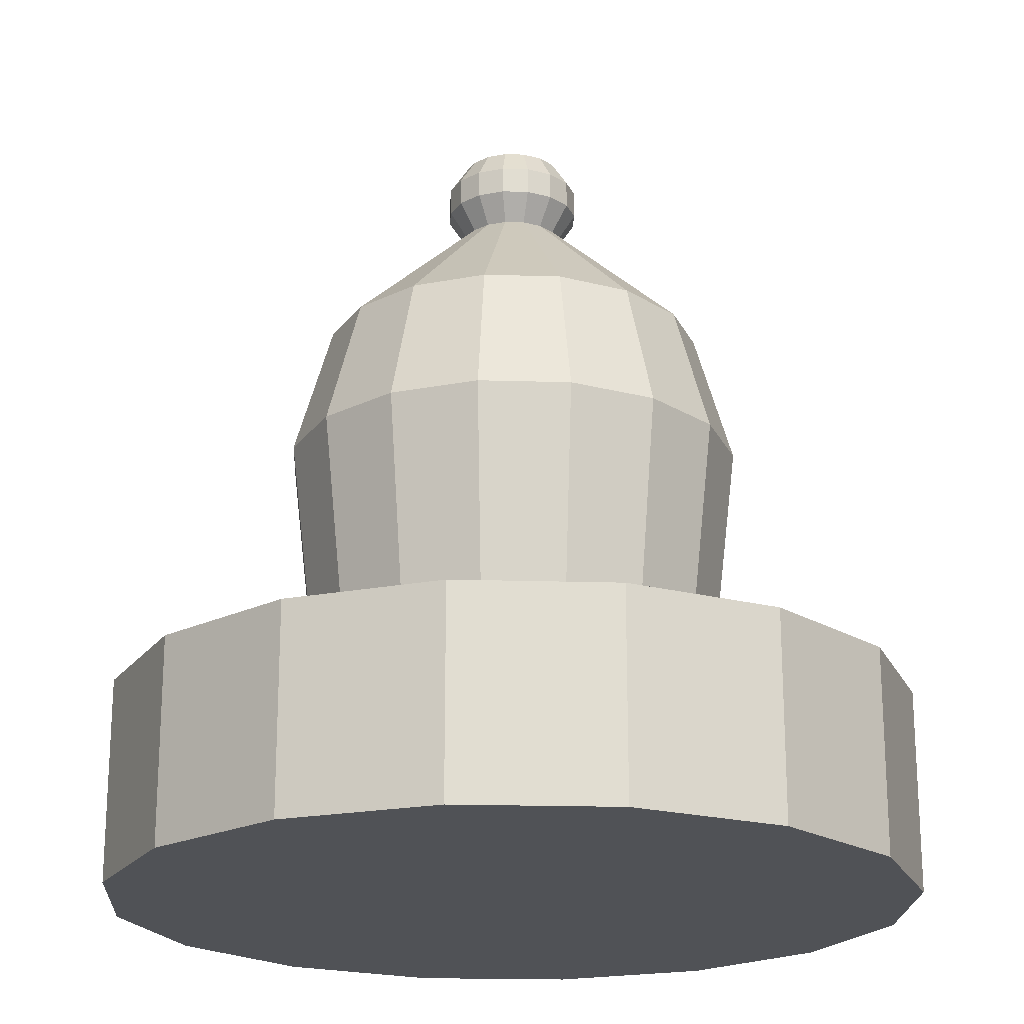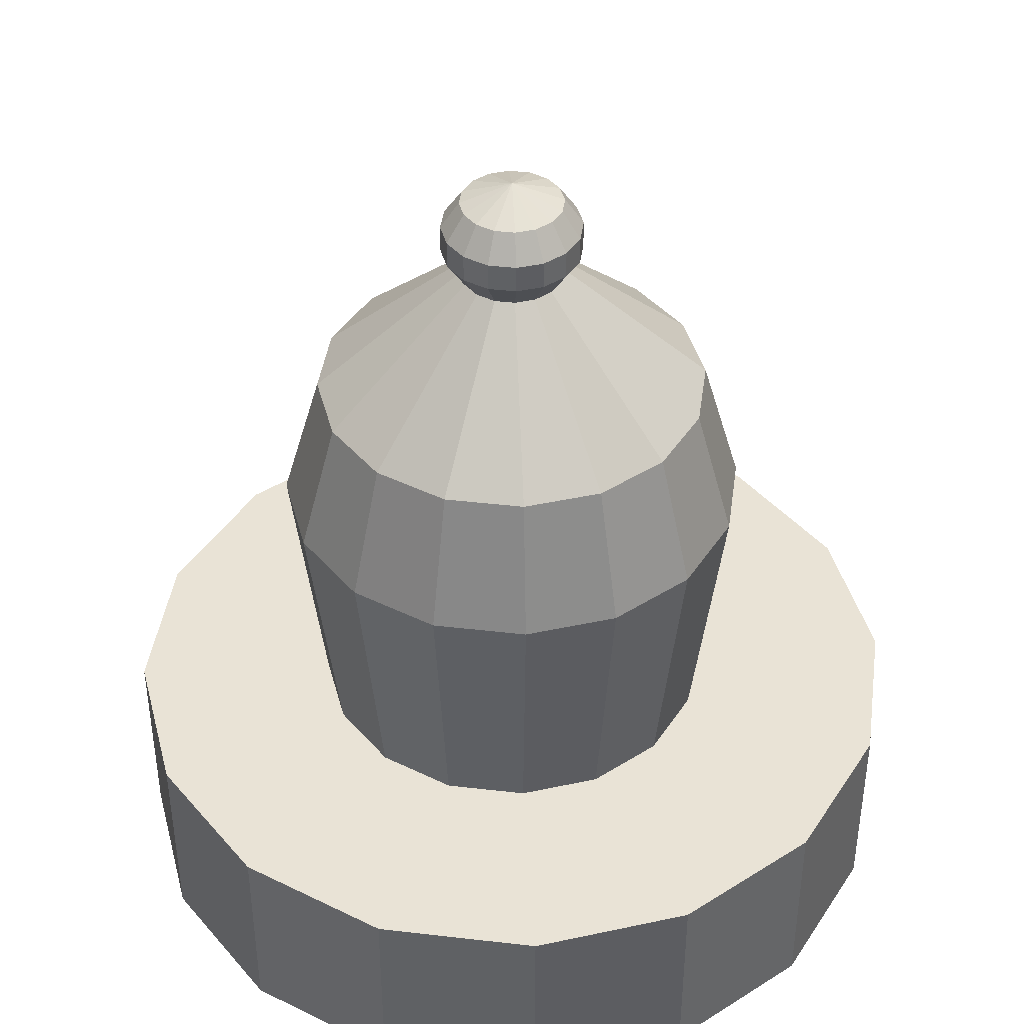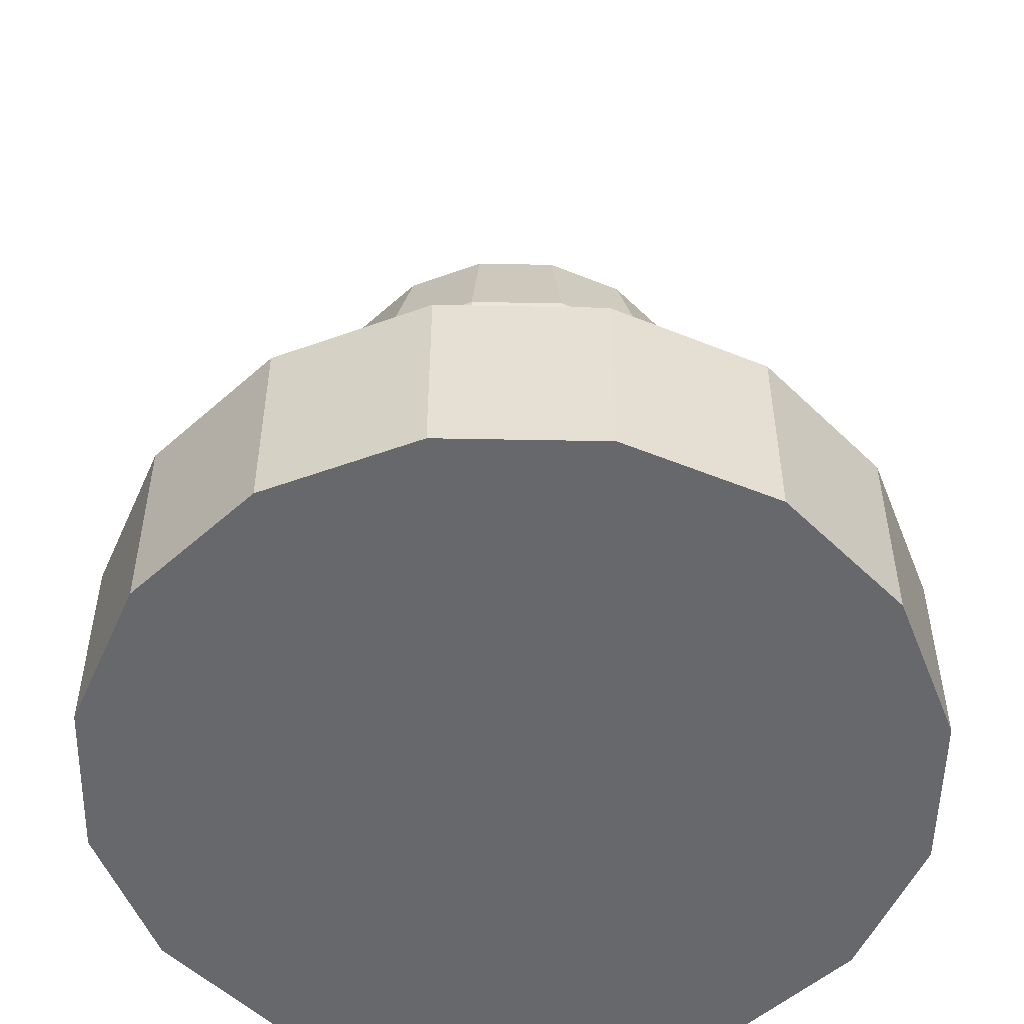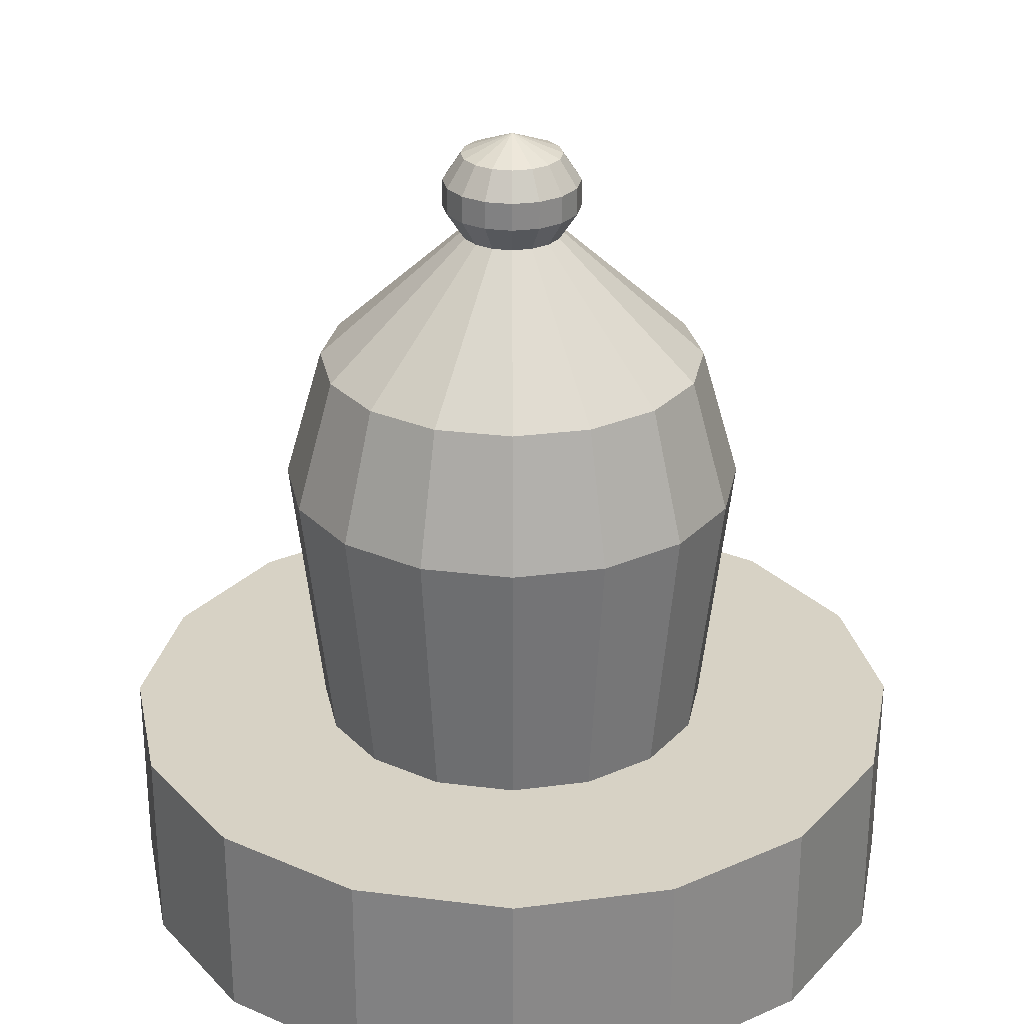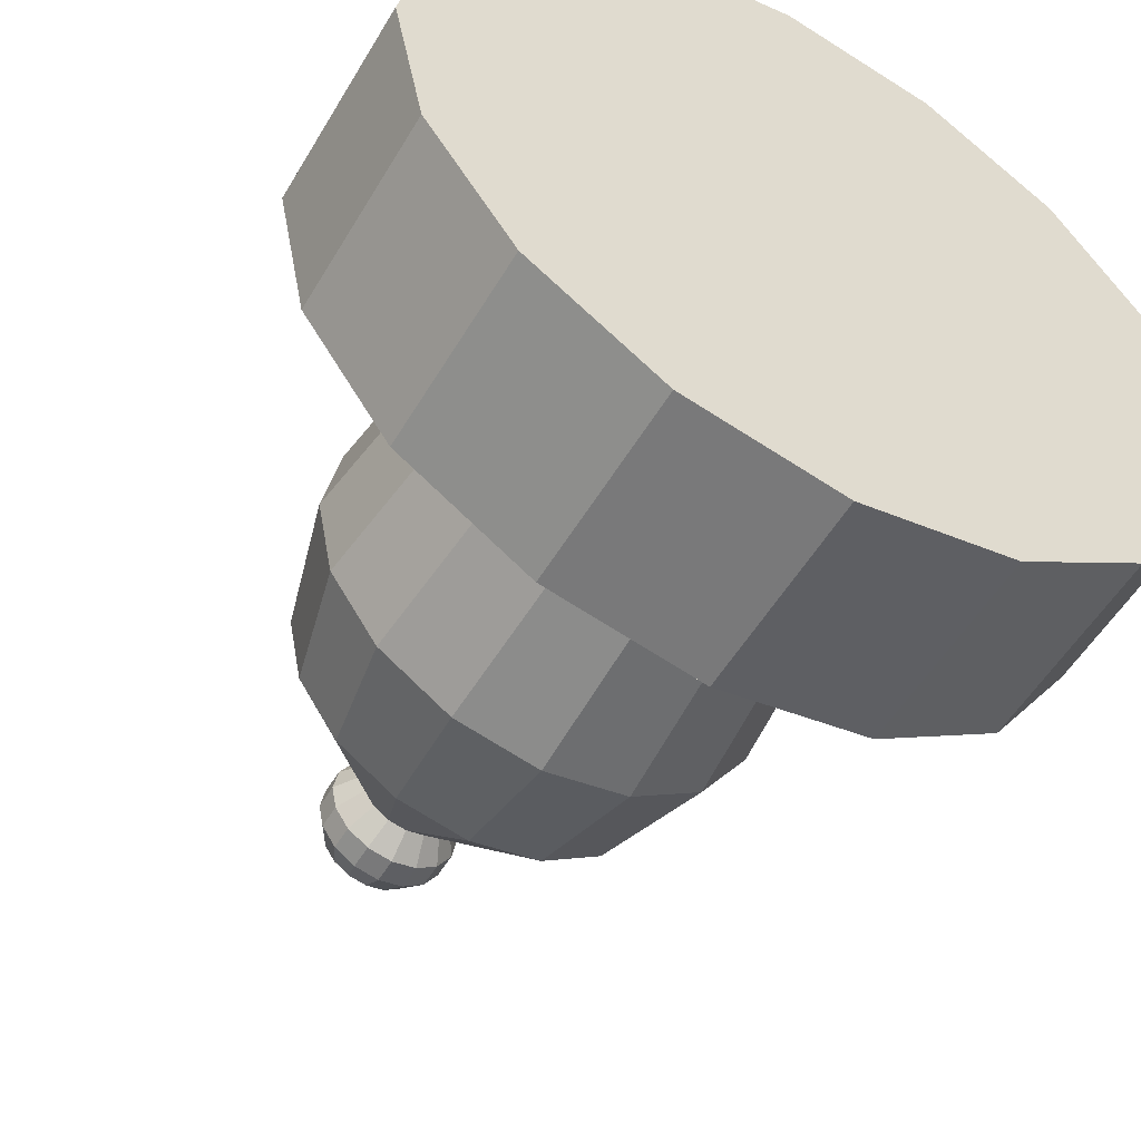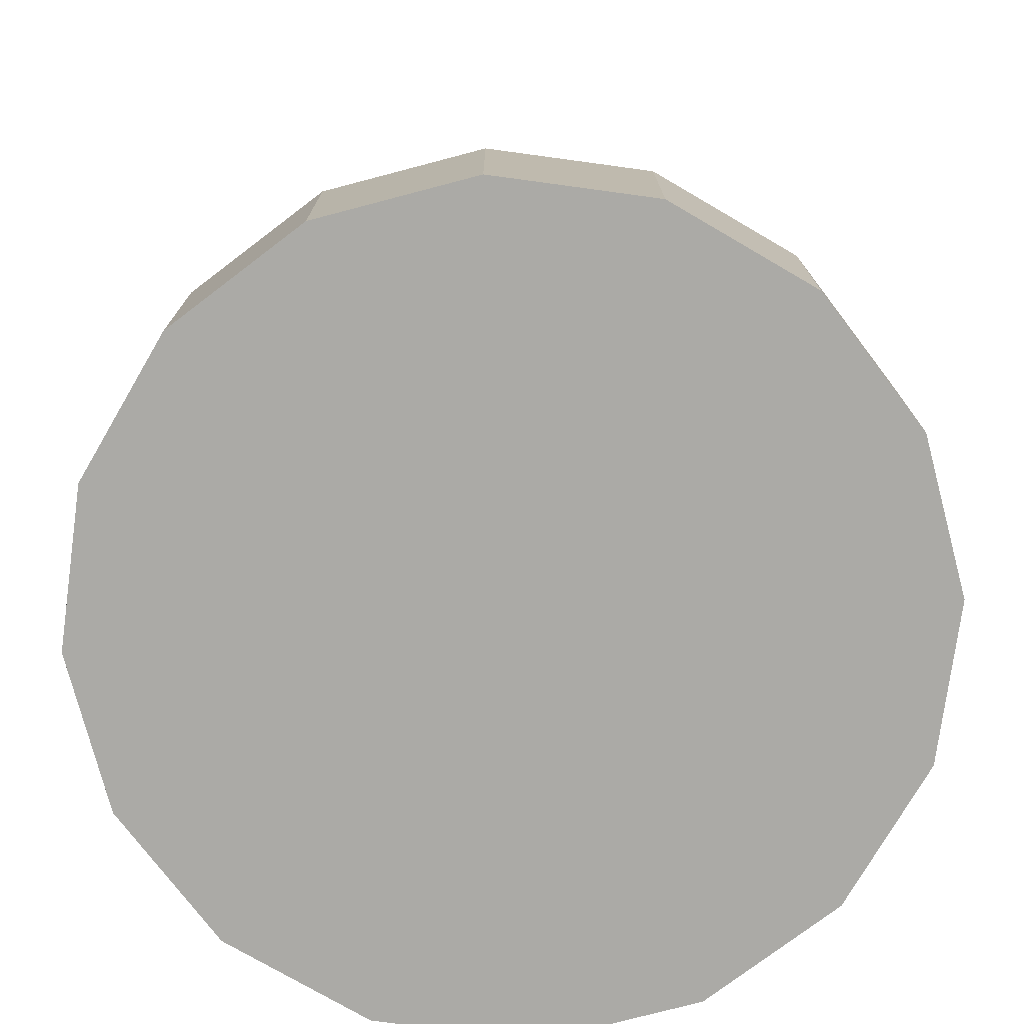
<metadata>
{"format":"obj","ext":"obj","renderer":"f3d","projection":"perspective","resolution":1024,"background":"white","views":[{"elev":-20.7,"azim":-14.3,"up":"+Y"},{"elev":42.0,"azim":-115.8,"up":"+Y"},{"elev":-52.4,"azim":167.6,"up":"+Y"},{"elev":27.4,"azim":-135.2,"up":"+Y"},{"elev":-53.7,"azim":-30.1,"up":"+Z"},{"elev":-75.8,"azim":-64.0,"up":"+Y"}]}
</metadata>
<code>
v 0.1913 0 -0.4619
v 0.1913 0.25 -0.4619
v 0.3536 0 -0.3536
v 0.3536 0.25 -0.3536
v 0.4619 0 -0.1913
v 0.4619 0.25 -0.1913
v 0.5 0 0
v 0.5 0.25 0
v 0.4619 0 0.1913
v 0.4619 0.25 0.1913
v 0.3536 0 0.3536
v 0.3536 0.25 0.3536
v 0.1913 0 0.4619
v 0.1913 0.25 0.4619
v 0.1705 0.7402 0.1705
v 0.0923 0.7402 -0.2228
v 0.2228 0.7402 -0.0923
v 0.2228 0.7402 0.0923
v 0.0923 0.7402 0.2228
v 0.1705 0.7402 -0.1705
v 0.09567 0.25 -0.231
v 0.1768 0.25 -0.1768
v 0.231 0.25 -0.09567
v 0.25 0.25 0
v 0.231 0.25 0.09567
v 0.1768 0.25 0.1768
v 0.09567 0.25 0.231
v 0.02392 0.9036 -0.05774
v 0.04419 0.9036 -0.04419
v 0.05774 0.9036 -0.02392
v 0.0625 0.9036 0
v 0.05774 0.9036 0.02392
v 0.04419 0.9036 0.04419
v 0.02392 0.9036 0.05774
v 0.204 0.5768 -0.204
v 0.2665 0.5768 -0.1104
v 0.1104 0.5768 -0.2665
v 0.1104 0.5768 0.2665
v 0.2665 0.5768 0.1104
v 0.204 0.5768 0.204
v 0.2885 0.5768 0
v 0.02392 1.005 -0.05774
v 0.04419 1.005 -0.04419
v 0.05774 1.005 -0.02392
v 0.0625 1.005 0
v 0.05774 1.005 0.02392
v 0.04419 1.005 0.04419
v 0.02392 1.005 0.05774
v 0.03254 0.9374 0.07856
v 0.03254 0.9713 0.07856
v 0.07856 0.9374 0.03254
v 0.07856 0.9713 0.03254
v 0.06013 0.9713 0.06013
v 0.06013 0.9374 0.06013
v 0.07856 0.9374 -0.03254
v 0.07856 0.9713 -0.03254
v 0.08504 0.9713 0
v 0.08504 0.9374 0
v 0.03254 0.9374 -0.07856
v 0.03254 0.9713 -0.07856
v 0.06013 0.9713 -0.06013
v 0.06013 0.9374 -0.06013
v 0.2412 0.7402 0
v 0 0 -0.5
v 0 0.25 -0.5
v -0.1913 0 -0.4619
v -0.1913 0.25 -0.4619
v -0.3536 0 -0.3536
v -0.3536 0.25 -0.3536
v -0.4619 0 -0.1913
v -0.4619 0.25 -0.1913
v -0.5 0 0
v -0.5 0.25 0
v -0.4619 0 0.1913
v -0.4619 0.25 0.1913
v -0.3536 0 0.3536
v -0.3536 0.25 0.3536
v -0.1913 0 0.4619
v -0.1913 0.25 0.4619
v 0 0 0.5
v 0 0.25 0.5
v -0.1705 0.7402 0.1705
v 0 0.7402 0.2412
v -0.0923 0.7402 -0.2228
v -0.2228 0.7402 -0.0923
v -0.2228 0.7402 0.0923
v -0.0923 0.7402 0.2228
v 0 0.7402 -0.2412
v 0 0 0
v -0.1705 0.7402 -0.1705
v 0 0.25 -0.25
v -0.09567 0.25 -0.231
v -0.1768 0.25 -0.1768
v -0.231 0.25 -0.09567
v -0.25 0.25 0
v -0.231 0.25 0.09567
v -0.1768 0.25 0.1768
v -0.09567 0.25 0.231
v 0 0.25 0.25
v 0 0.9036 -0.0625
v -0.02392 0.9036 -0.05774
v -0.04419 0.9036 -0.04419
v -0.05774 0.9036 -0.02392
v -0.0625 0.9036 0
v -0.05774 0.9036 0.02392
v -0.04419 0.9036 0.04419
v -0.02392 0.9036 0.05774
v 0 0.9036 0.0625
v -0.204 0.5768 -0.204
v -0.2665 0.5768 -0.1104
v 0 0.5768 -0.2885
v -0.1104 0.5768 -0.2665
v -0.1104 0.5768 0.2665
v 0 0.5768 0.2885
v -0.2665 0.5768 0.1104
v -0.204 0.5768 0.204
v -0.2885 0.5768 0
v 0 1.005 -0.0625
v -0.02392 1.005 -0.05774
v -0.04419 1.005 -0.04419
v -0.05774 1.005 -0.02392
v -0.0625 1.005 0
v -0.05774 1.005 0.02392
v -0.04419 1.005 0.04419
v -0.02392 1.005 0.05774
v 0 1.005 0.0625
v -0.03254 0.9374 0.07856
v -0.03254 0.9713 0.07856
v 0 0.9713 0.08504
v 0 0.9374 0.08504
v -0.07856 0.9374 0.03254
v -0.07856 0.9713 0.03254
v -0.06013 0.9713 0.06013
v -0.06013 0.9374 0.06013
v -0.07856 0.9374 -0.03254
v -0.07856 0.9713 -0.03254
v -0.08504 0.9713 0
v -0.08504 0.9374 0
v -0.03254 0.9374 -0.07856
v -0.03254 0.9713 -0.07856
v -0.06013 0.9713 -0.06013
v -0.06013 0.9374 -0.06013
v 0 0.9374 -0.08504
v 0 0.9713 -0.08504
v -0.2412 0.7402 0
v 0 1.03 0
f 65 1 64
f 2 3 1
f 4 5 3
f 6 7 5
f 8 9 7
f 10 11 9
f 12 13 11
f 14 80 13
f 7 9 89
f 13 80 89
f 64 1 89
f 3 5 89
f 9 11 89
f 5 7 89
f 11 13 89
f 1 3 89
f 6 24 8
f 14 26 27
f 2 22 4
f 8 25 10
f 81 27 99
f 65 21 2
f 4 23 6
f 10 26 12
f 20 30 17
f 88 28 16
f 83 34 108
f 18 33 15
f 17 31 63
f 16 29 20
f 15 34 19
f 63 32 18
f 24 39 25
f 26 38 27
f 21 35 22
f 24 36 41
f 26 39 40
f 27 114 99
f 21 111 37
f 22 36 23
f 50 126 129
f 52 47 53
f 56 45 57
f 60 43 61
f 50 47 48
f 52 45 46
f 56 43 44
f 144 42 60
f 100 59 28
f 143 60 59
f 29 55 30
f 62 56 55
f 32 58 51
f 58 52 51
f 34 54 49
f 54 50 49
f 28 62 29
f 62 60 61
f 30 58 31
f 58 56 57
f 33 51 54
f 54 52 53
f 34 130 108
f 130 50 129
f 48 47 146
f 46 45 146
f 44 43 146
f 42 118 146
f 126 48 146
f 47 46 146
f 45 44 146
f 43 42 146
f 39 63 18
f 40 19 38
f 37 20 35
f 41 17 63
f 39 15 40
f 38 83 114
f 37 88 16
f 35 17 36
f 66 65 64
f 68 67 66
f 70 69 68
f 72 71 70
f 74 73 72
f 76 75 74
f 78 77 76
f 80 79 78
f 72 89 74
f 78 89 80
f 64 89 66
f 68 89 70
f 74 89 76
f 70 89 72
f 76 89 78
f 66 89 68
f 95 71 73
f 98 77 79
f 93 67 69
f 96 73 75
f 99 79 81
f 92 65 67
f 94 69 71
f 77 96 75
f 103 90 85
f 101 88 84
f 108 87 83
f 106 86 82
f 104 85 145
f 90 101 84
f 87 106 82
f 86 104 145
f 115 95 96
f 113 97 98
f 109 92 93
f 117 94 95
f 97 115 96
f 114 98 99
f 112 91 92
f 110 93 94
f 126 128 129
f 124 132 133
f 122 136 137
f 120 140 141
f 125 133 128
f 132 122 137
f 136 120 141
f 140 118 144
f 139 100 101
f 140 143 139
f 135 102 103
f 136 142 135
f 105 138 104
f 132 138 131
f 107 134 106
f 128 134 127
f 142 101 102
f 142 140 139
f 138 103 104
f 138 136 135
f 106 131 105
f 134 132 131
f 108 127 107
f 130 128 127
f 125 146 124
f 123 146 122
f 121 146 120
f 119 146 118
f 126 146 125
f 124 146 123
f 122 146 121
f 120 146 119
f 115 145 117
f 87 116 113
f 90 112 109
f 145 110 117
f 82 115 116
f 83 113 114
f 112 88 111
f 85 109 110
f 65 2 1
f 2 4 3
f 4 6 5
f 6 8 7
f 8 10 9
f 10 12 11
f 12 14 13
f 14 81 80
f 6 23 24
f 14 12 26
f 2 21 22
f 8 24 25
f 81 14 27
f 65 91 21
f 4 22 23
f 10 25 26
f 20 29 30
f 88 100 28
f 83 19 34
f 18 32 33
f 17 30 31
f 16 28 29
f 15 33 34
f 63 31 32
f 24 41 39
f 26 40 38
f 21 37 35
f 24 23 36
f 26 25 39
f 27 38 114
f 21 91 111
f 22 35 36
f 50 48 126
f 52 46 47
f 56 44 45
f 60 42 43
f 50 53 47
f 52 57 45
f 56 61 43
f 144 118 42
f 100 143 59
f 143 144 60
f 29 62 55
f 62 61 56
f 32 31 58
f 58 57 52
f 34 33 54
f 54 53 50
f 28 59 62
f 62 59 60
f 30 55 58
f 58 55 56
f 33 32 51
f 54 51 52
f 34 49 130
f 130 49 50
f 39 41 63
f 40 15 19
f 37 16 20
f 41 36 17
f 39 18 15
f 38 19 83
f 37 111 88
f 35 20 17
f 66 67 65
f 68 69 67
f 70 71 69
f 72 73 71
f 74 75 73
f 76 77 75
f 78 79 77
f 80 81 79
f 95 94 71
f 98 97 77
f 93 92 67
f 96 95 73
f 99 98 79
f 92 91 65
f 94 93 69
f 77 97 96
f 103 102 90
f 101 100 88
f 108 107 87
f 106 105 86
f 104 103 85
f 90 102 101
f 87 107 106
f 86 105 104
f 115 117 95
f 113 116 97
f 109 112 92
f 117 110 94
f 97 116 115
f 114 113 98
f 112 111 91
f 110 109 93
f 126 125 128
f 124 123 132
f 122 121 136
f 120 119 140
f 125 124 133
f 132 123 122
f 136 121 120
f 140 119 118
f 139 143 100
f 140 144 143
f 135 142 102
f 136 141 142
f 105 131 138
f 132 137 138
f 107 127 134
f 128 133 134
f 142 139 101
f 142 141 140
f 138 135 103
f 138 137 136
f 106 134 131
f 134 133 132
f 108 130 127
f 130 129 128
f 115 86 145
f 87 82 116
f 90 84 112
f 145 85 110
f 82 86 115
f 83 87 113
f 112 84 88
f 85 90 109

</code>
